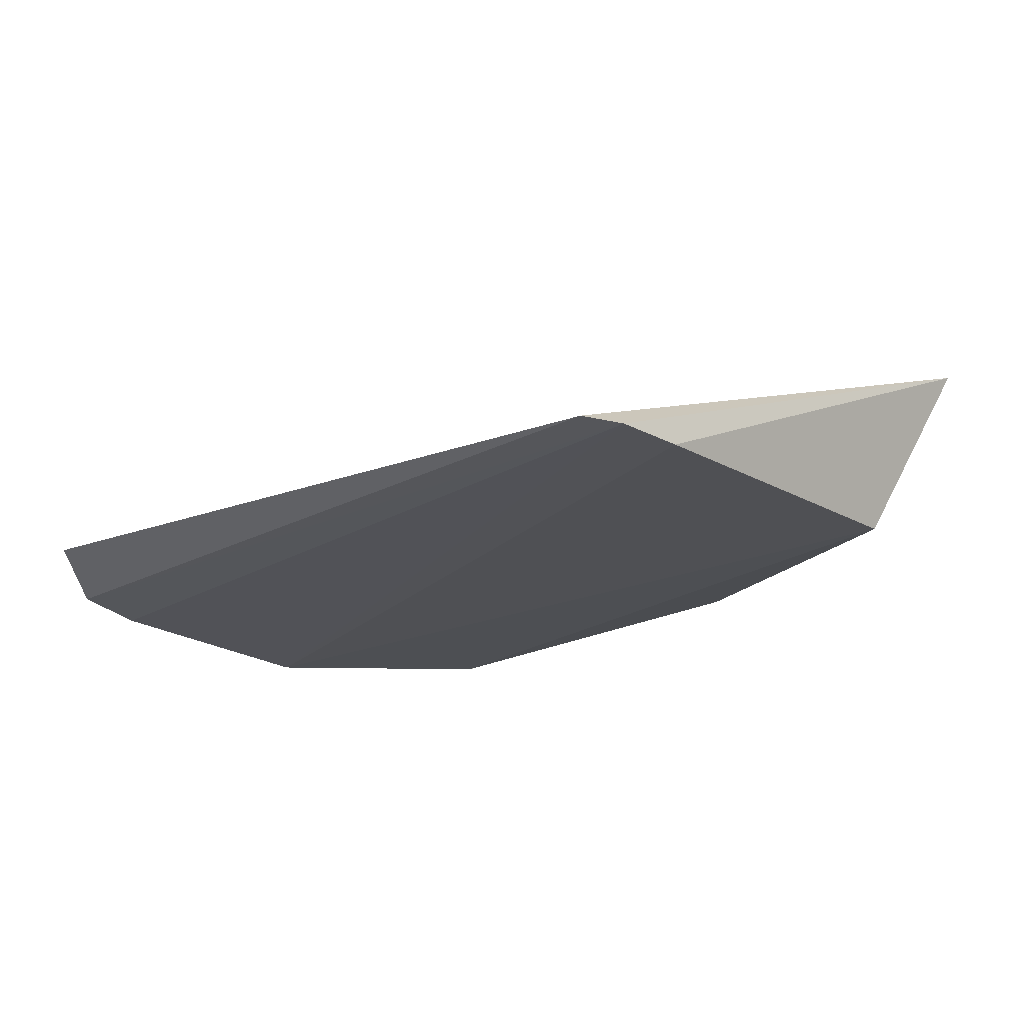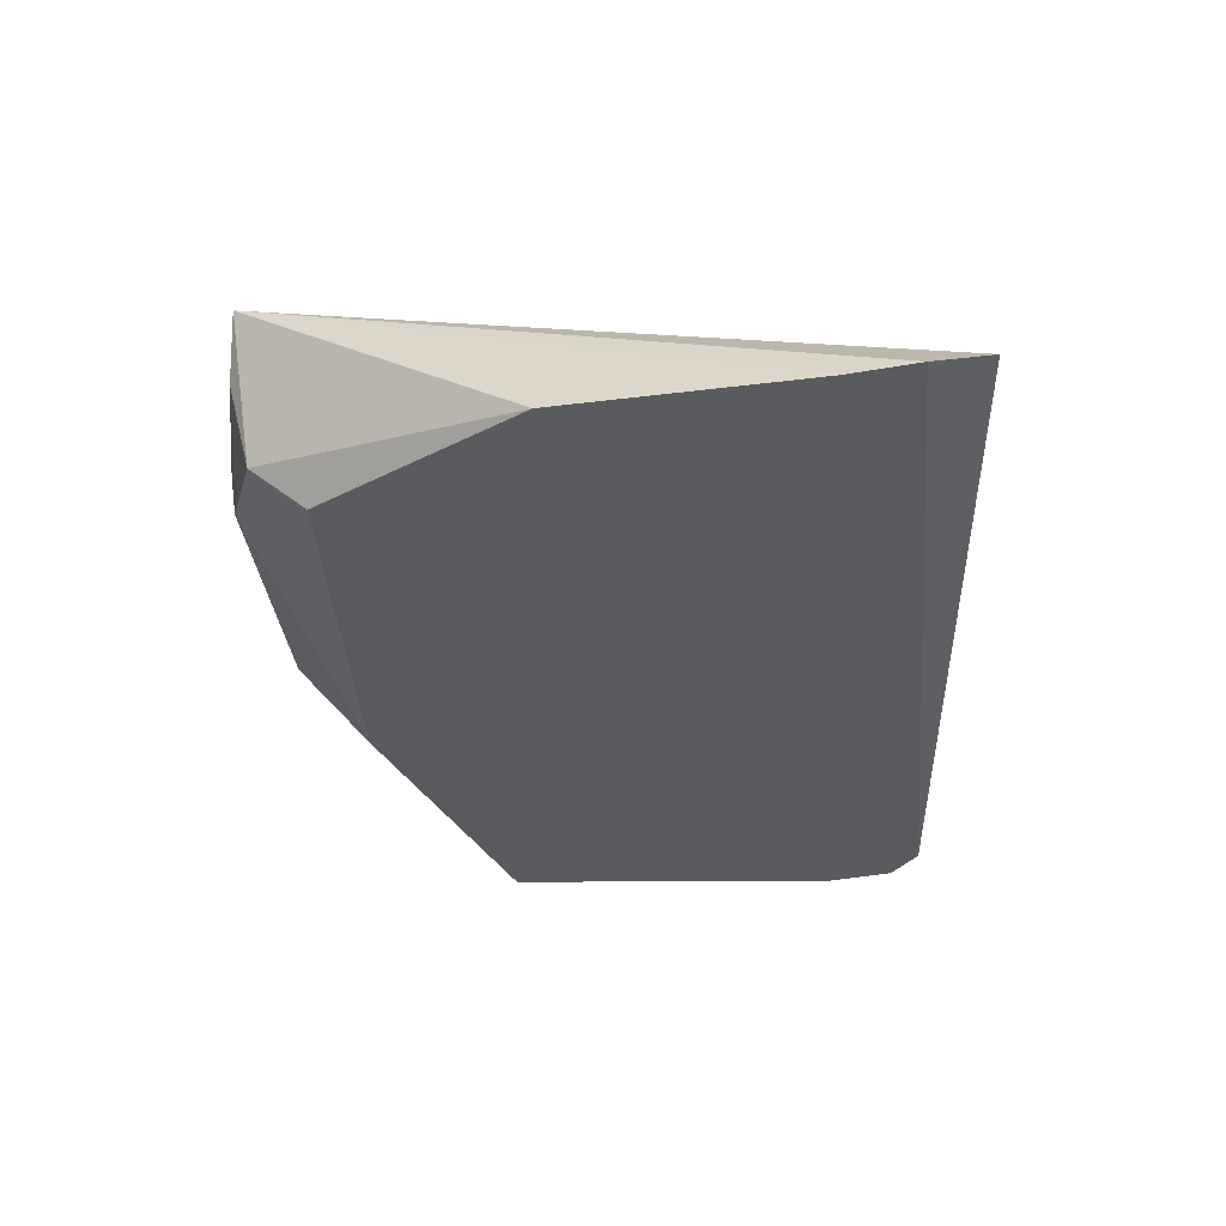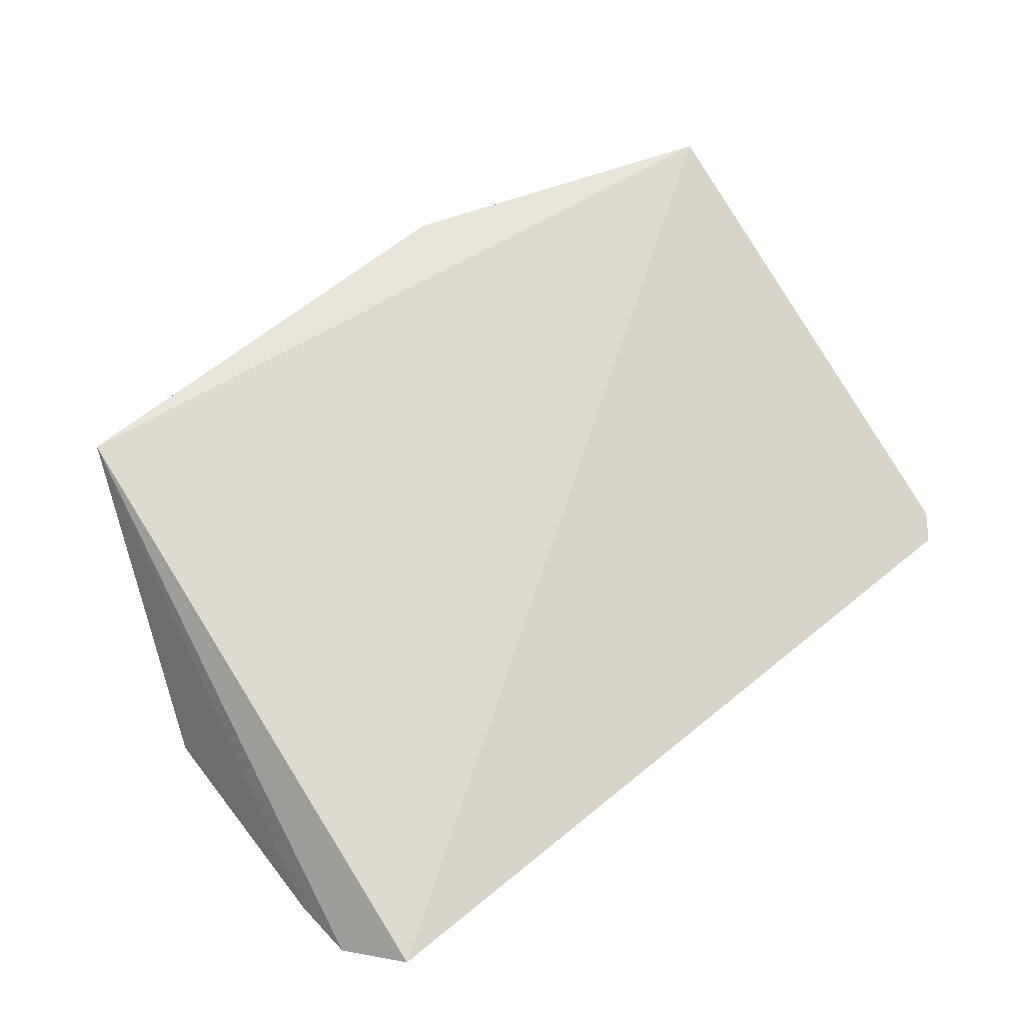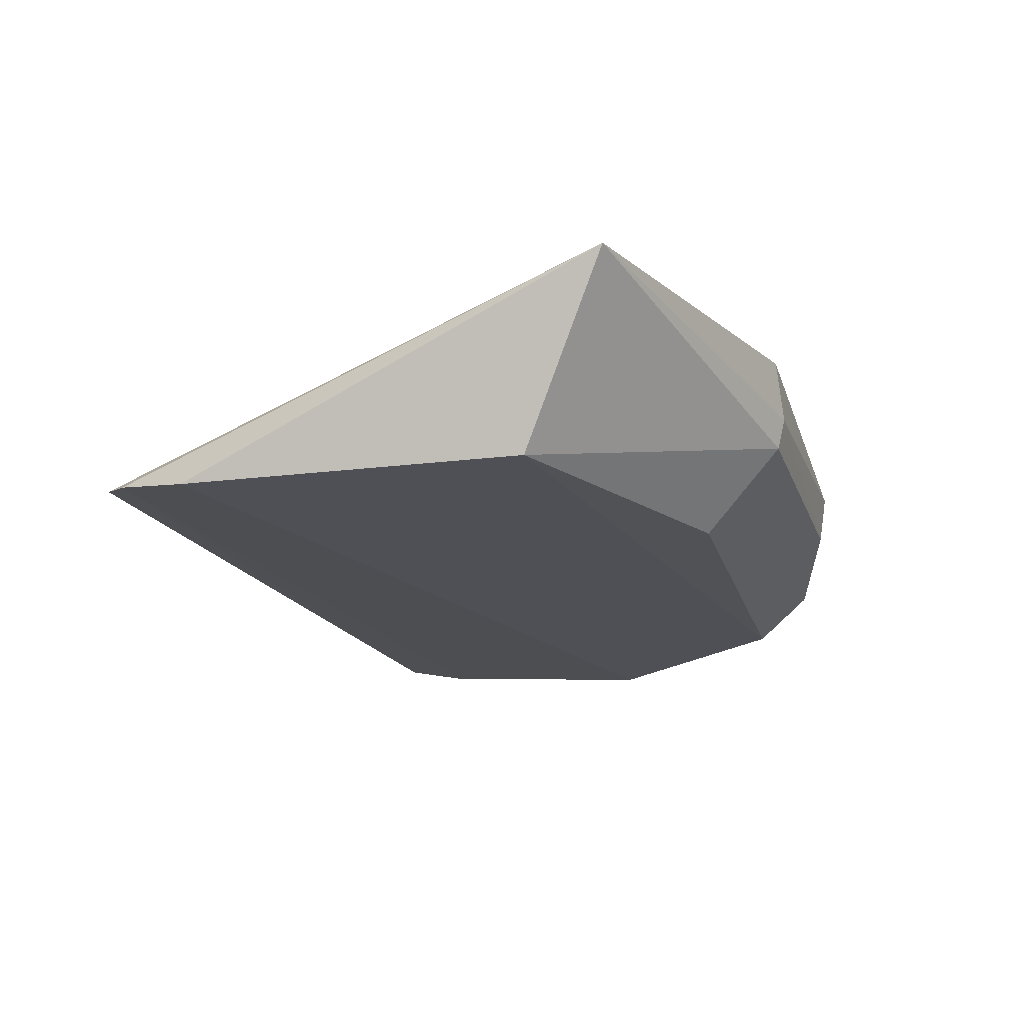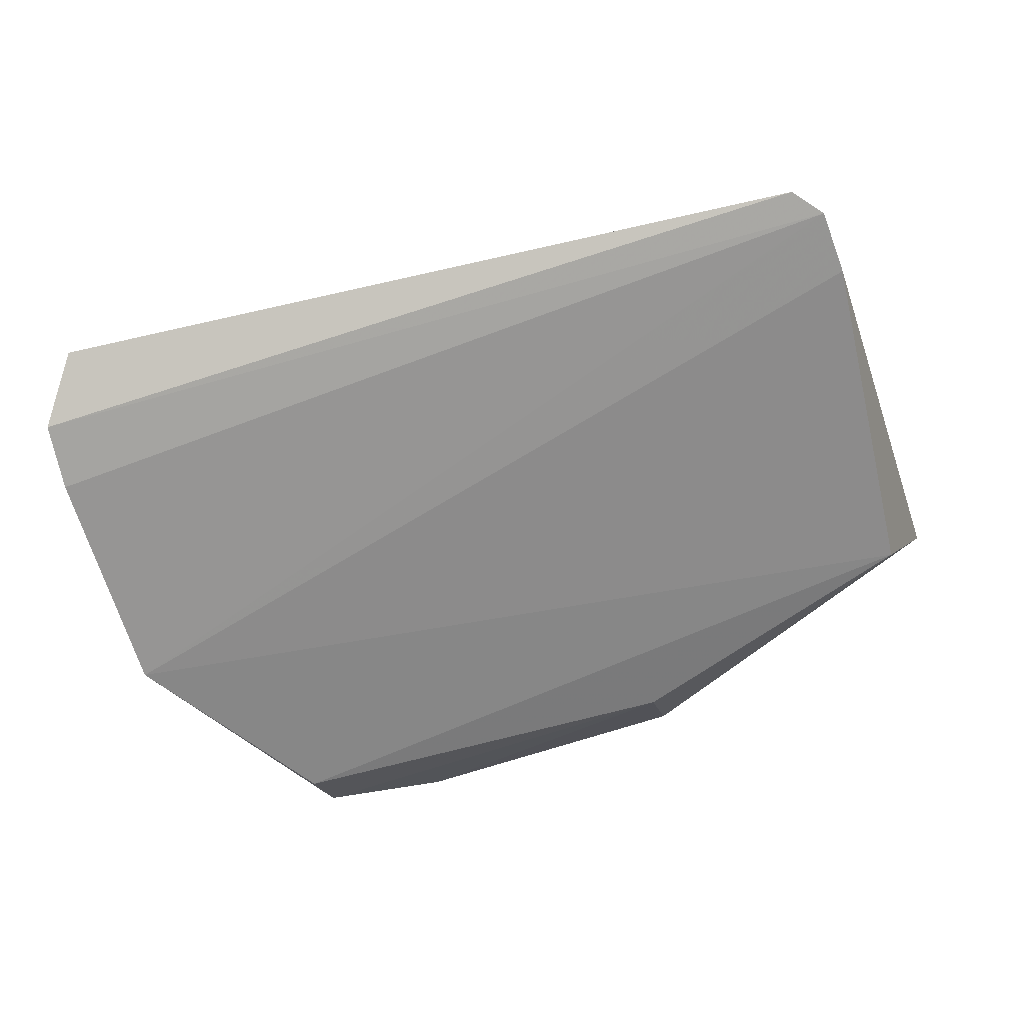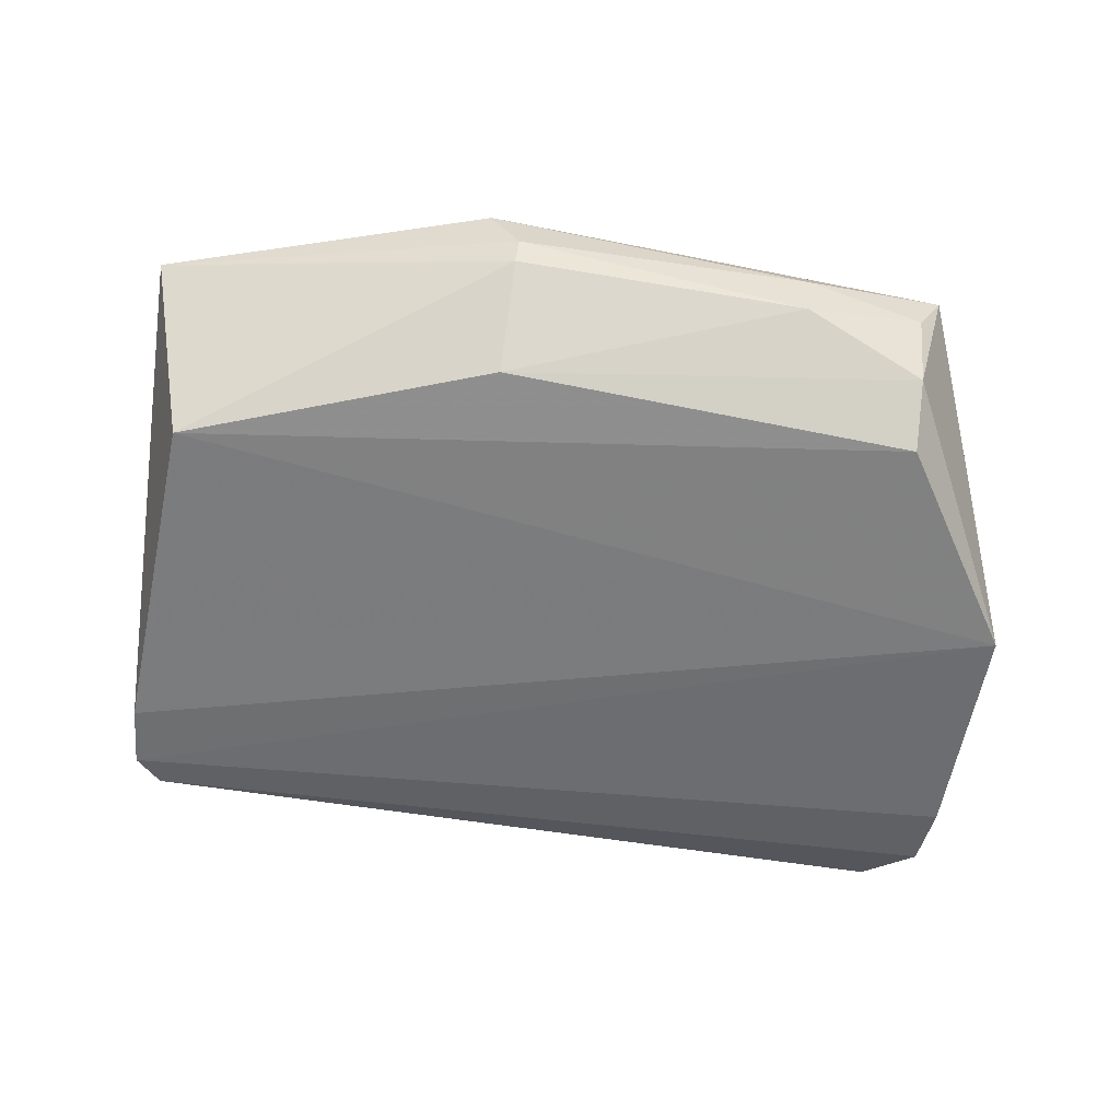
<metadata>
{"format":"obj","ext":"obj","renderer":"f3d","projection":"perspective","resolution":1024,"background":"white","views":[{"elev":-18.4,"azim":-135.4,"up":"+Z"},{"elev":-33.3,"azim":93.6,"up":"+Z"},{"elev":61.6,"azim":141.6,"up":"+Z"},{"elev":-18.0,"azim":-73.6,"up":"+Z"},{"elev":-63.7,"azim":-163.8,"up":"+Z"},{"elev":-58.3,"azim":-9.6,"up":"+Z"}]}
</metadata>
<code>
v 0.006579 -0.009383 0.001684
v 0.007431 -0.01706 0.0002503
v 0.00752 -0.01208 0.0006155
v -0.01041 -0.01061 0.000717
v -0.004419 -0.02316 0.004343
v 0.00744 -0.01068 0.0008849
v 0.005323 -0.02275 0.004444
v -0.01117 -0.0209 0.004437
v -0.009864 -0.01 0.0008567
v 0.004638 -0.02122 0.0004439
v 0.002131 -0.02316 0.002229
v 0.004614 -0.02236 0.001408
v -0.01019 -0.01904 0.0006472
v 0.002213 -0.0233 0.003248
v -0.003894 -0.02145 0.0007333
v 0.00473 -0.02281 0.003221
v -0.01052 -0.01196 0.0006278
v -0.003834 -0.02321 0.003222
v -0.003871 -0.02306 0.002559
f 3 2 4
f 6 3 4
f 7 6 1
f 7 2 3
f 7 3 6
f 8 7 1
f 8 5 7
f 9 6 4
f 9 1 6
f 9 8 1
f 9 4 8
f 12 10 2
f 12 2 7
f 13 2 10
f 14 7 5
f 15 12 11
f 15 10 12
f 15 13 10
f 16 12 7
f 16 11 12
f 16 14 11
f 16 7 14
f 17 13 8
f 17 8 4
f 17 4 2
f 17 2 13
f 18 14 5
f 18 11 14
f 18 5 8
f 19 15 11
f 19 11 18
f 19 13 15
f 19 18 8
f 19 8 13

</code>
